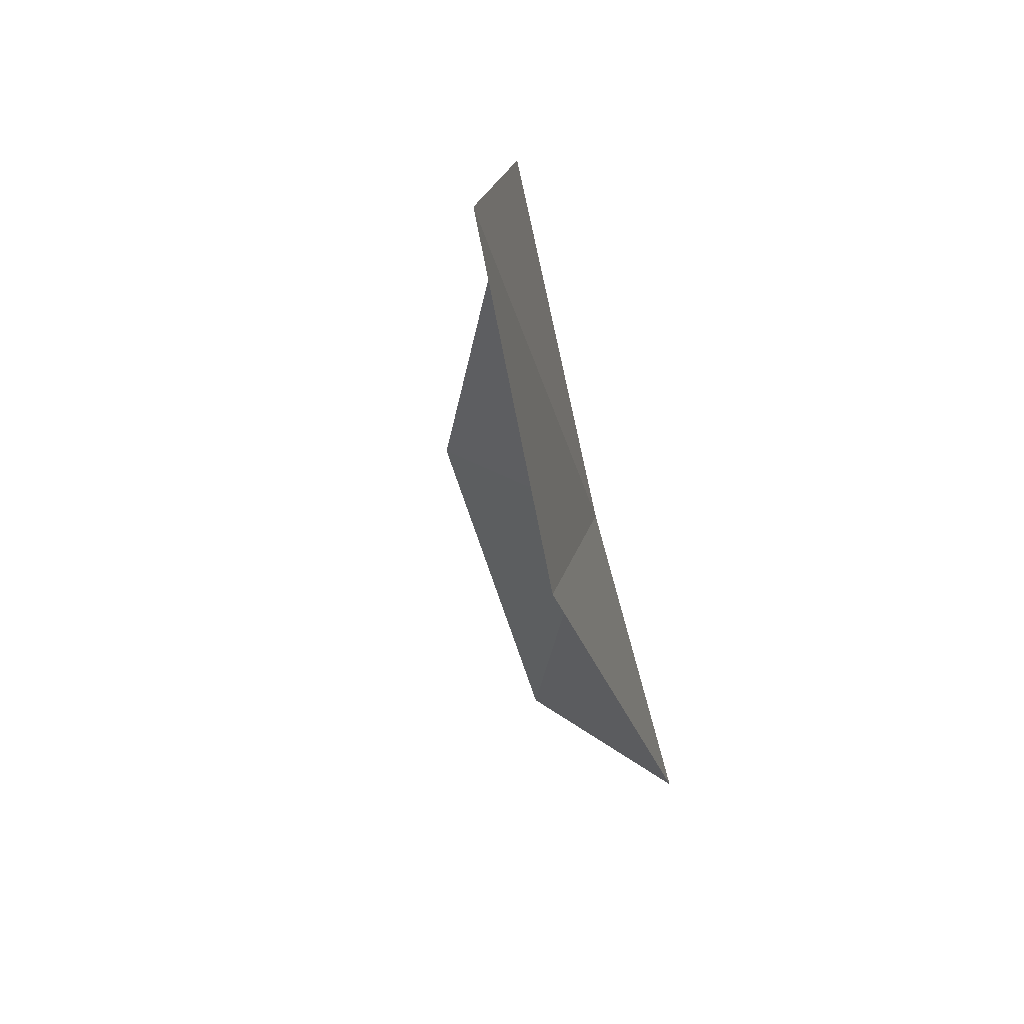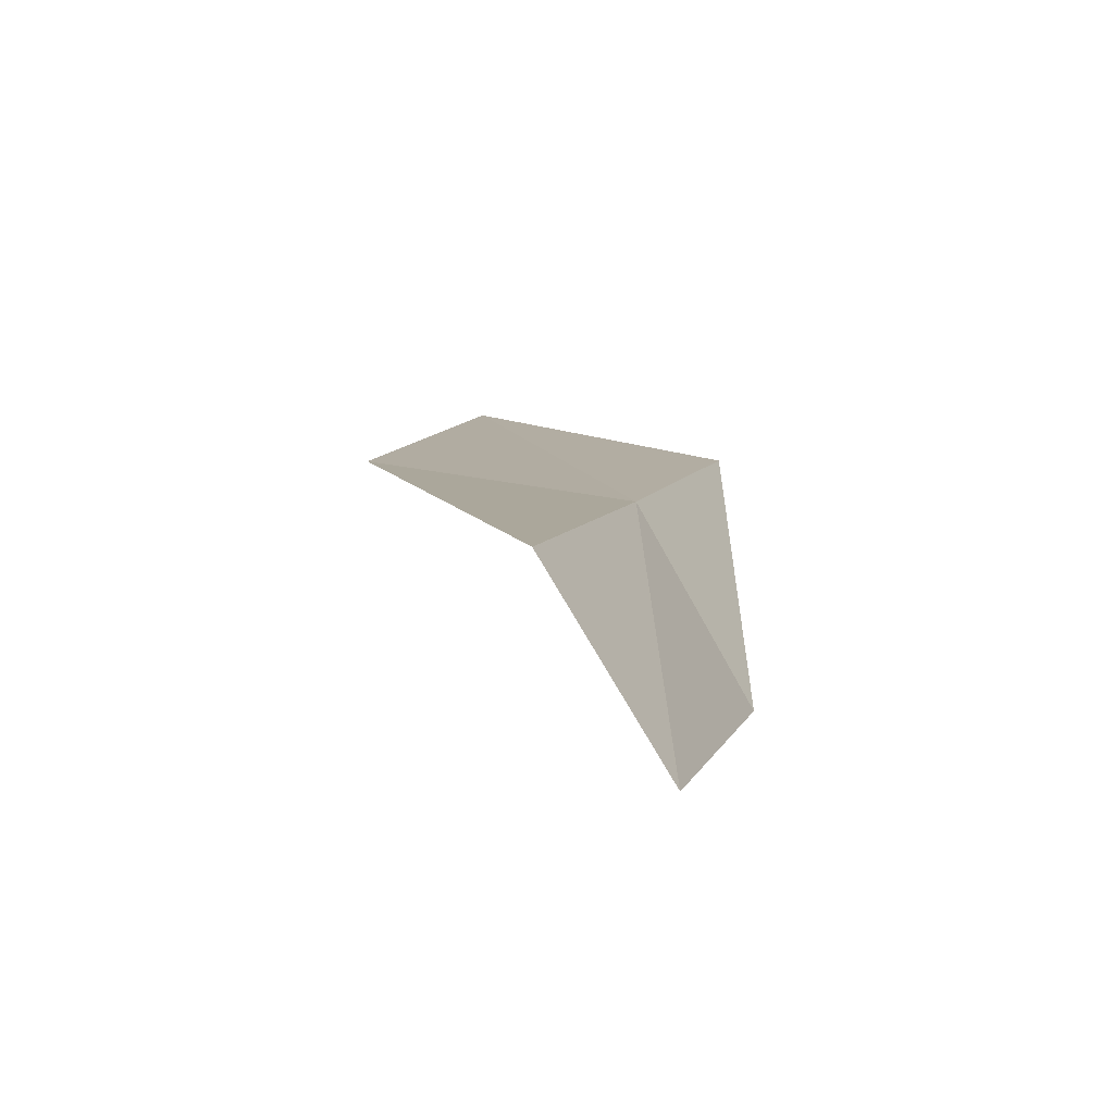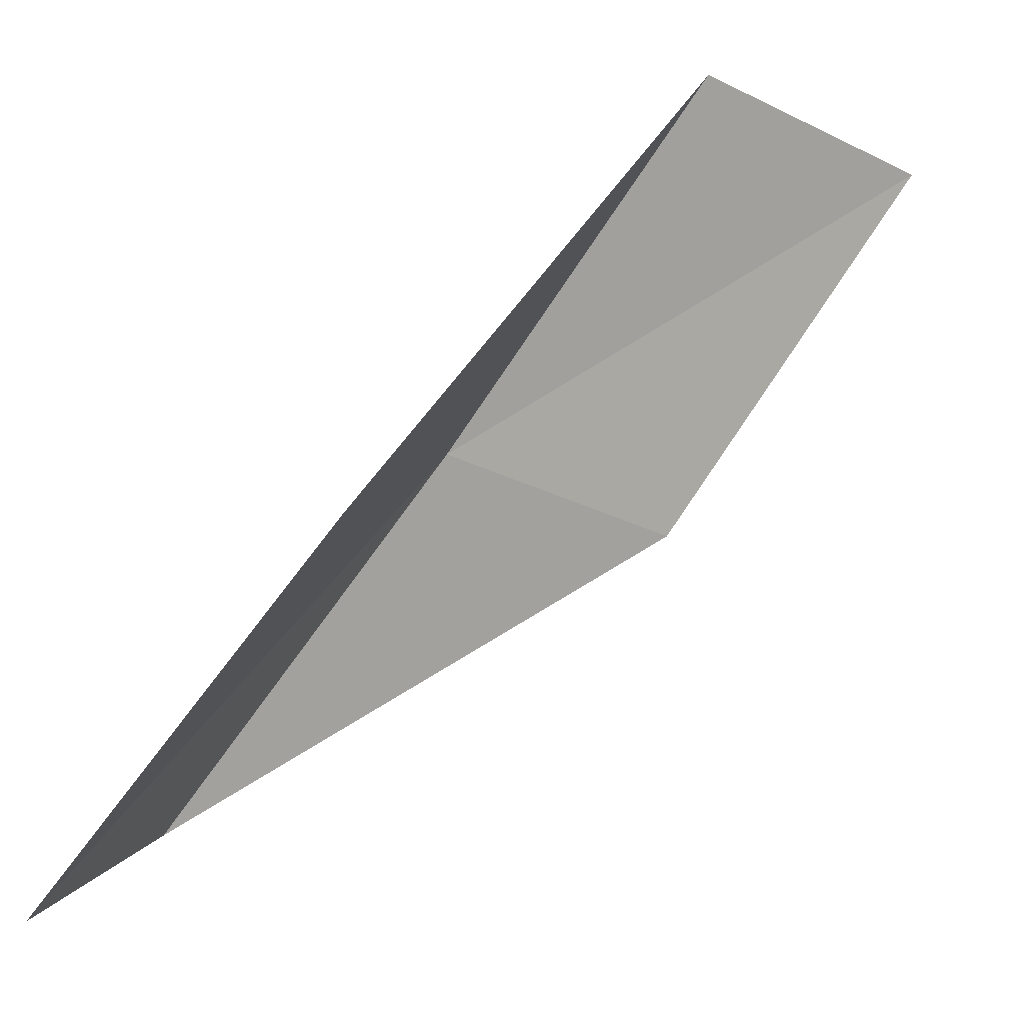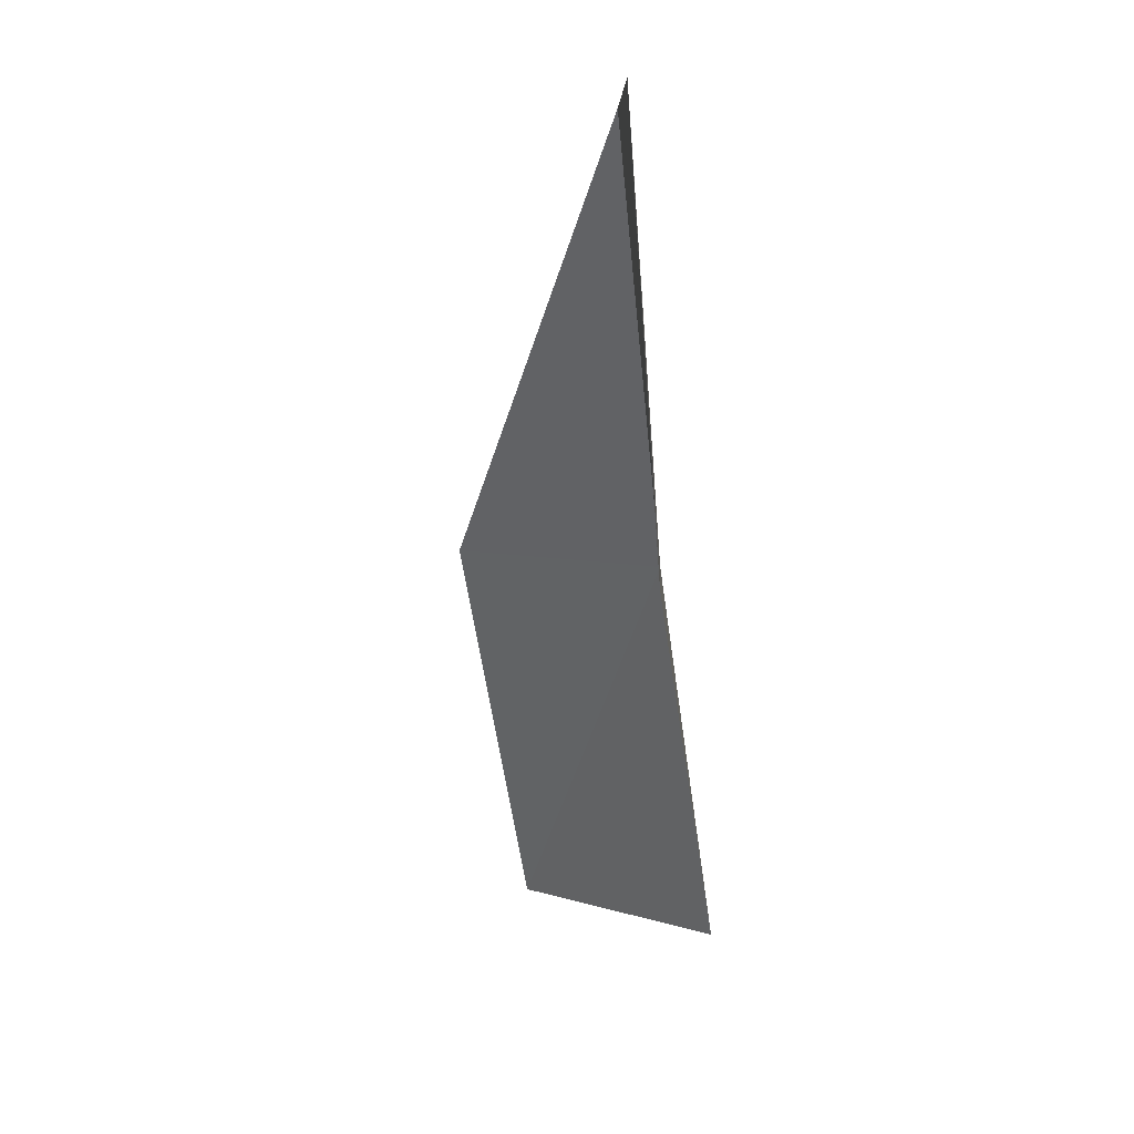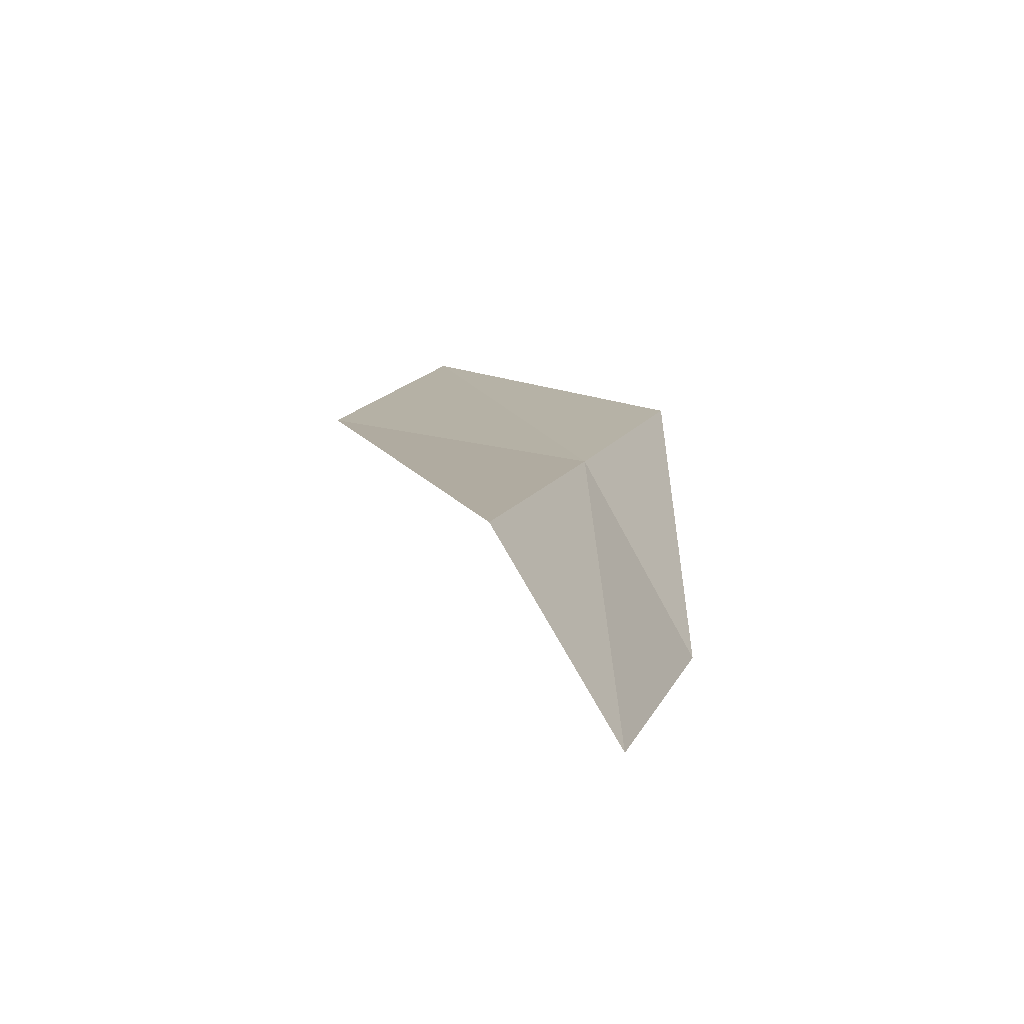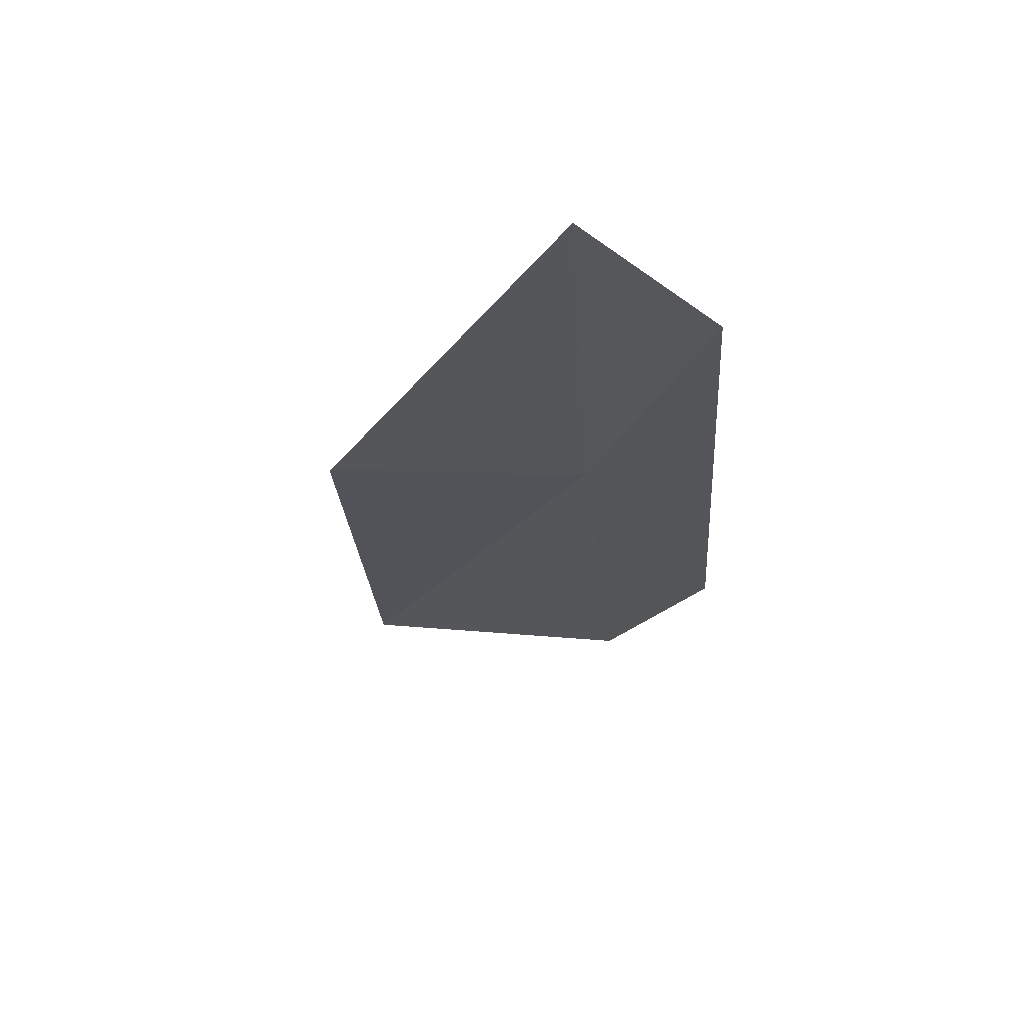
<metadata>
{"format":"obj","ext":"obj","renderer":"f3d","projection":"perspective","resolution":1024,"background":"white","views":[{"elev":18.1,"azim":37.6,"up":"+Z"},{"elev":-23.6,"azim":22.0,"up":"+Y"},{"elev":-59.9,"azim":147.1,"up":"+Y"},{"elev":4.7,"azim":28.1,"up":"+Z"},{"elev":-21.7,"azim":22.0,"up":"+Y"},{"elev":-53.7,"azim":12.9,"up":"+Y"}]}
</metadata>
<code>
v -35.13 17.97 70.03
v -38.16 18.97 70.03
v -34.38 15.51 74.54
v -33.15 13.27 74.54
v -33.96 15.57 70.03
v -38.82 21.74 65.53
v -35.71 20.55 65.53
f 1 3 2
f 1 5 4
f 1 4 3
f 1 6 7
f 1 2 6
f 1 7 5

</code>
